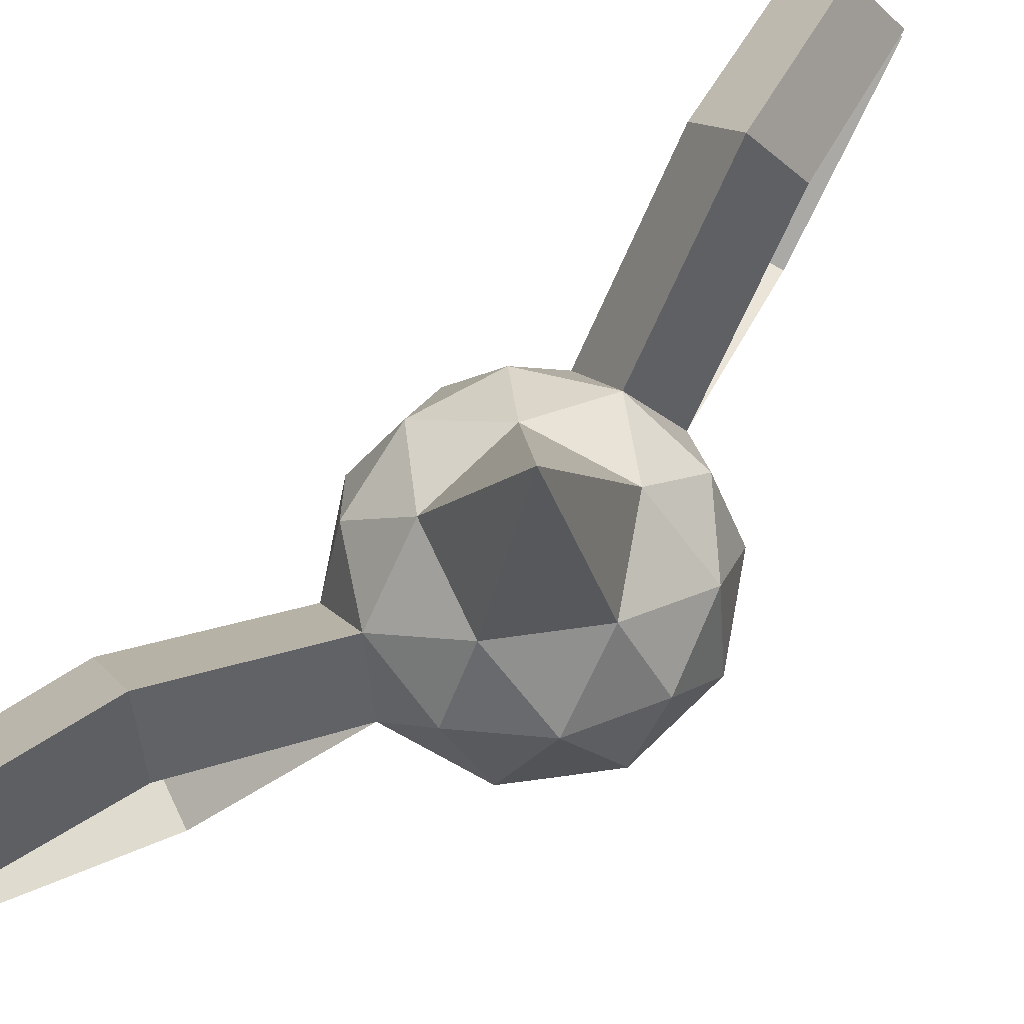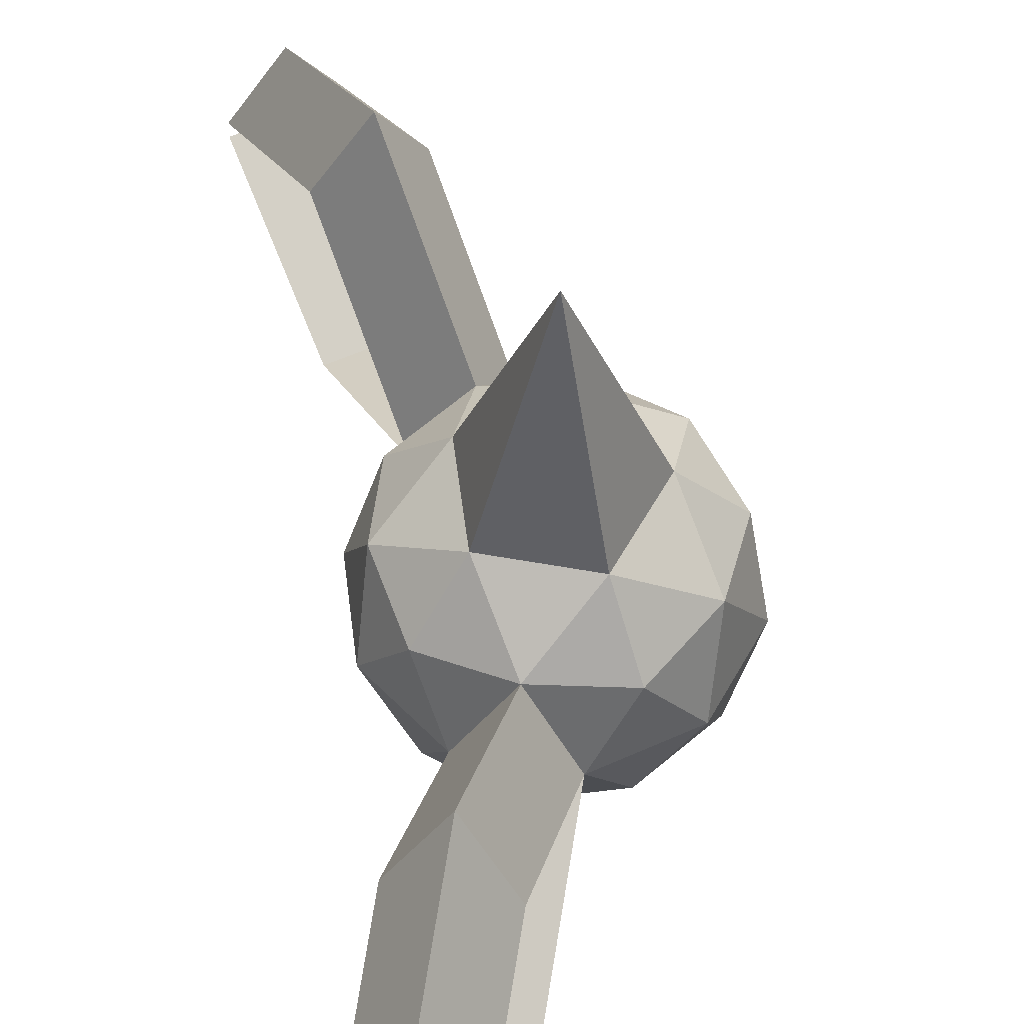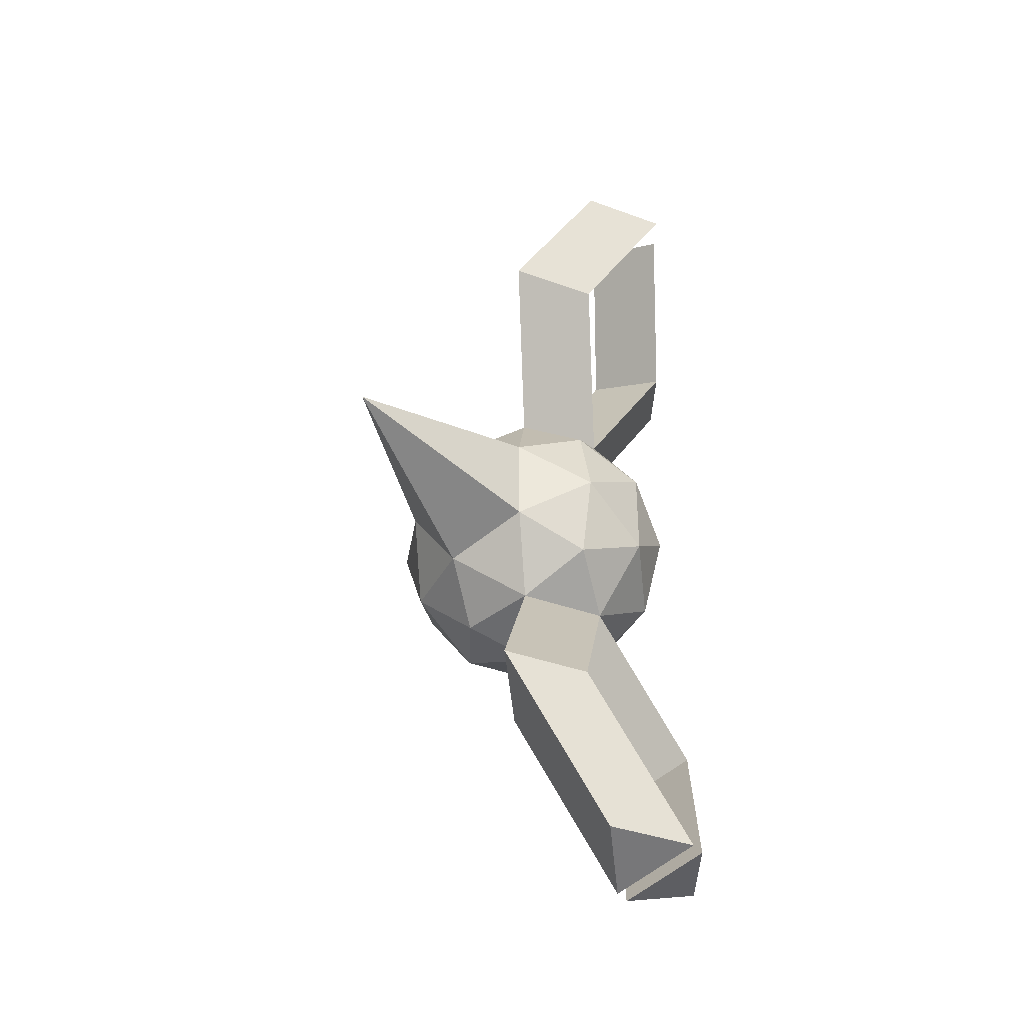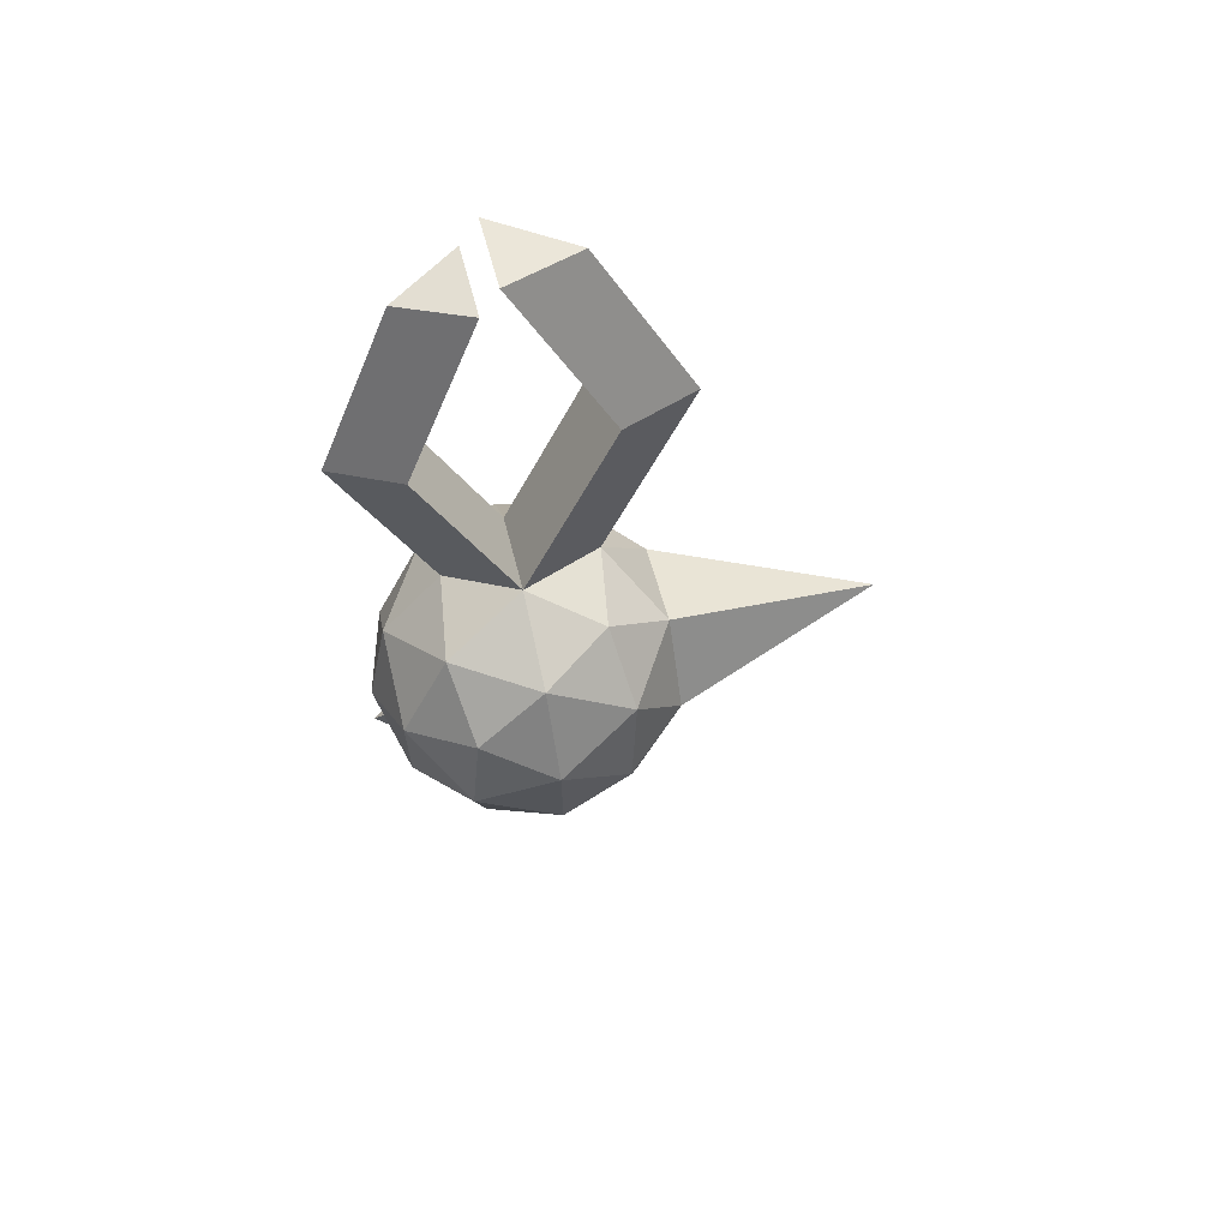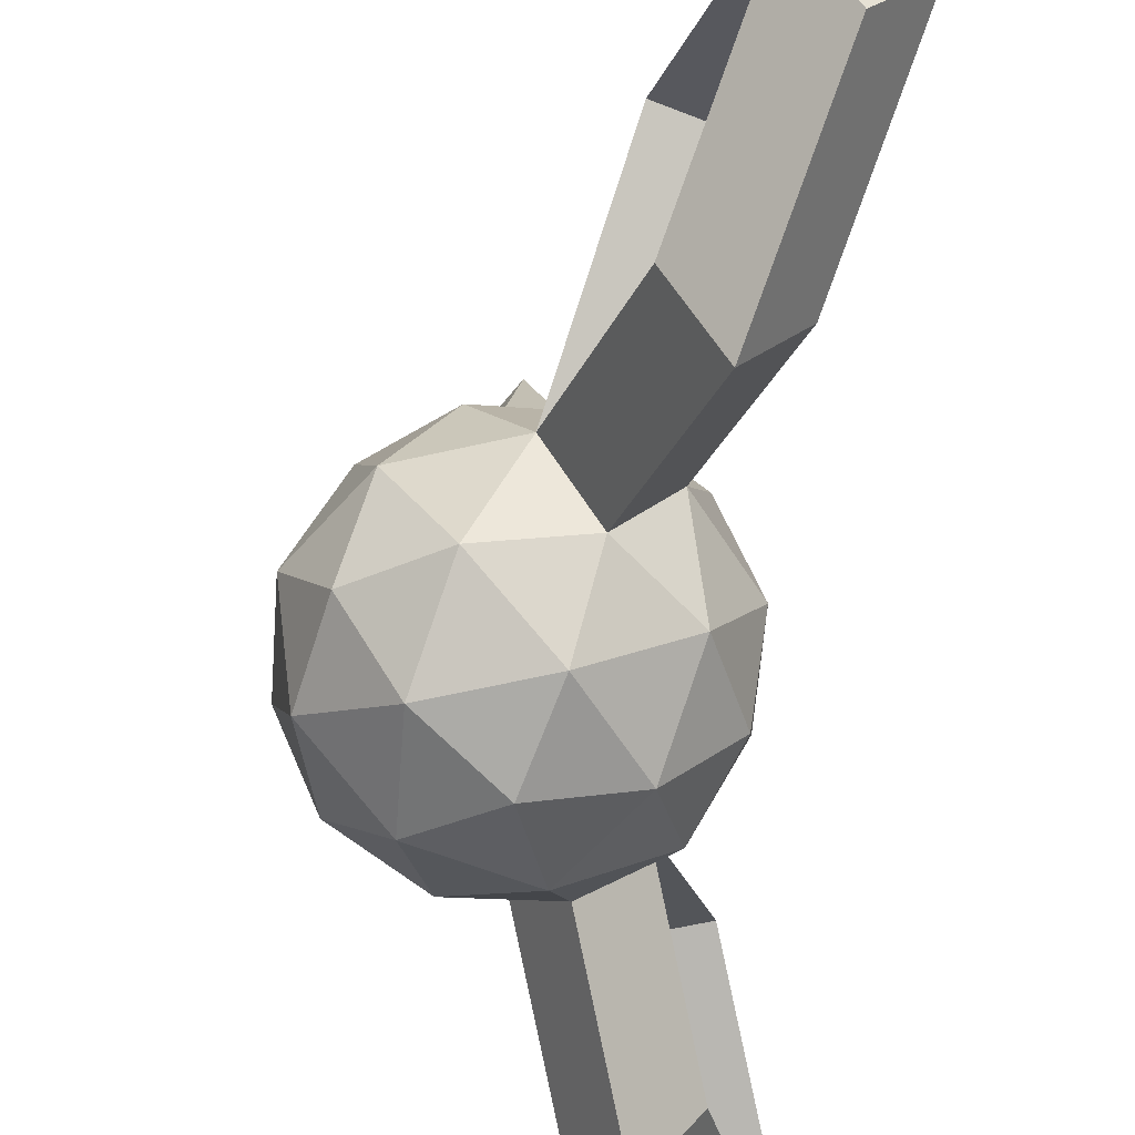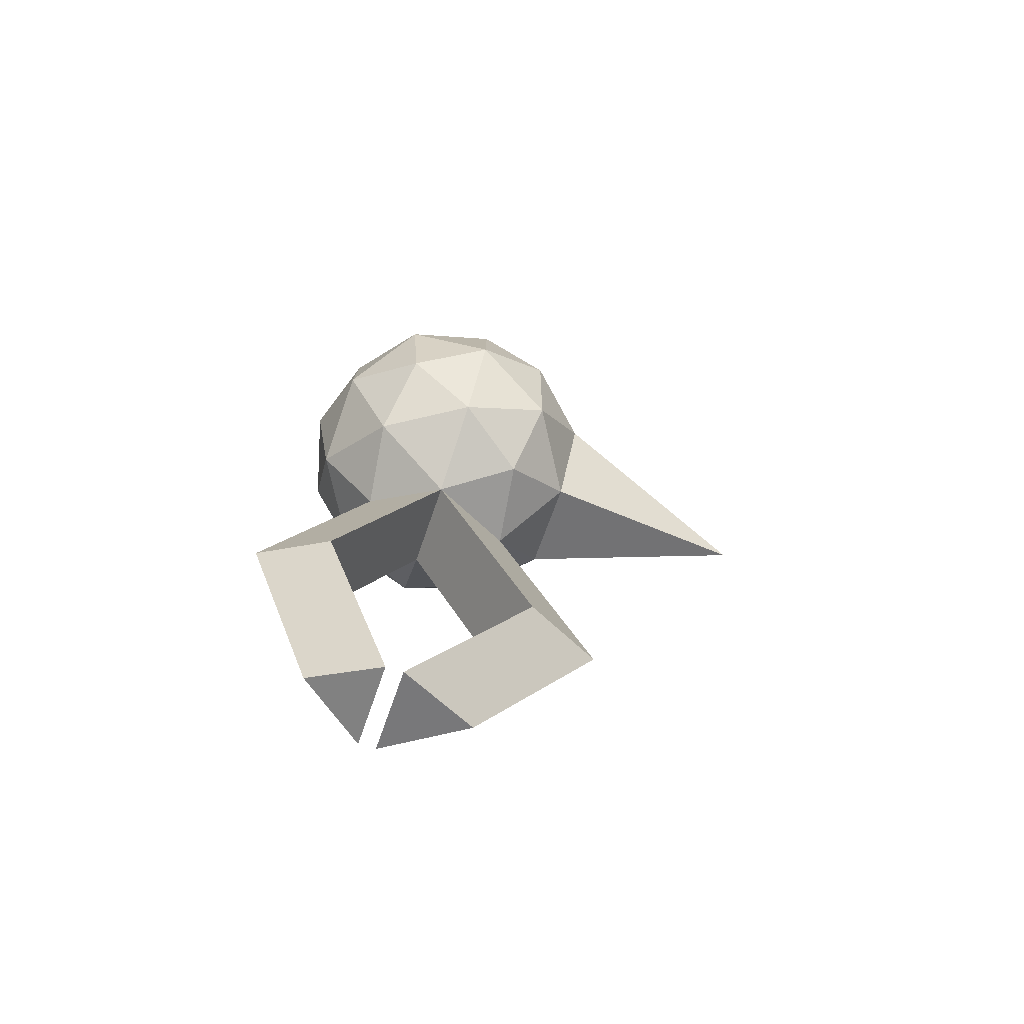
<metadata>
{"format":"obj","ext":"obj","renderer":"f3d","projection":"perspective","resolution":1024,"background":"white","views":[{"elev":77.7,"azim":46.4,"up":"+Y"},{"elev":56.2,"azim":-7.3,"up":"+Y"},{"elev":-37.7,"azim":-146.9,"up":"+Z"},{"elev":65.4,"azim":76.8,"up":"+Z"},{"elev":-58.2,"azim":175.6,"up":"+Y"},{"elev":-77.6,"azim":71.2,"up":"+Z"}]}
</metadata>
<code>
v 0 -1 0
v 0.7236 -0.4472 0.5257
v -0.2764 -0.4472 0.8506
v -0.8944 -0.4472 0
v -0.2764 -0.4472 -0.8506
v 0.7236 -0.4472 -0.5257
v 0.2764 0.4472 0.8506
v -0.7236 0.4472 0.5257
v -0.7236 0.4472 -0.5257
v 0.2764 0.4472 -0.8506
v 0.8944 0.4472 0
v 0 2.238 0
v -0.1625 -0.8507 0.5
v 0.4253 -0.8507 0.309
v 0.2629 -0.5257 0.809
v 0.8506 -0.5257 0
v 0.4253 -0.8507 -0.309
v -0.5257 -0.8507 0
v -0.6882 -0.5257 0.5
v -0.1625 -0.8507 -0.5
v -0.6882 -0.5257 -0.5
v 0.2629 -0.5257 -0.809
v 0.9511 0 0.309
v 0.9511 0 -0.309
v 0 0 1
v 0.5878 0 0.809
v -0.9511 0 0.309
v -0.5878 0 0.809
v -0.5878 0 -0.809
v -0.9511 0 -0.309
v 0.5878 0 -0.809
v 0 0 -1
v 0.6882 0.5257 0.5
v -0.2629 0.5257 0.809
v -0.8506 0.5257 0
v -0.2629 0.5257 -0.809
v 0.6882 0.5257 -0.5
v 0.1625 0.8507 0.5
v 0.5257 0.8507 0
v -0.4253 0.8507 0.309
v -0.4253 0.8507 -0.309
v 0.1625 0.8507 -0.5
v -0.3377 0.7862 -2.039
v -0.6005 1.312 -1.848
v -0.9255 0.7862 -1.848
v -0.9278 -0.6039 -1.855
v -0.6164 -1.051 -1.897
v -0.34 -0.6039 -2.046
v -0.9783 0.6808 1.759
v -0.6533 1.207 1.759
v -0.3905 0.6808 1.95
v -0.315 -0.5451 1.97
v -0.5914 -0.9923 1.82
v -0.9028 -0.5451 1.779
v -1.335 0.1159 2.856
v -1.01 0.6417 2.856
v -0.7471 0.1159 3.047
v -0.6422 -0.01702 2.977
v -0.9186 -0.4642 2.827
v -1.23 -0.01702 2.786
v -0.6928 0.0748 -3.132
v -0.9557 0.6005 -2.941
v -1.281 0.0748 -2.941
v -1.283 -0.03878 -2.948
v -0.9715 -0.486 -2.99
v -0.6951 -0.03878 -3.139
f 1 14 13
f 2 14 16
f 1 13 18
f 1 18 20
f 1 20 17
f 2 16 23
f 3 15 25
f 4 19 27
f 5 21 29
f 6 22 31
f 2 23 26
f 25 28 54 52
f 4 27 30
f 29 32 48 46
f 6 31 24
f 7 33 38
f 8 34 40
f 9 35 41
f 10 36 42
f 11 37 39
f 39 42 12
f 39 37 42
f 37 10 42
f 42 41 12
f 42 36 41
f 36 9 41
f 41 40 12
f 41 35 40
f 35 8 40
f 40 38 12
f 40 34 38
f 34 7 38
f 38 39 12
f 38 33 39
f 33 11 39
f 24 37 11
f 24 31 37
f 31 10 37
f 32 36 10
f 29 36 44 45
f 29 9 36
f 30 35 9
f 30 27 35
f 27 8 35
f 28 34 8
f 25 34 50 51
f 25 7 34
f 26 33 7
f 26 23 33
f 23 11 33
f 31 32 10
f 31 22 32
f 22 5 32
f 29 30 9
f 29 21 30
f 21 4 30
f 27 28 8
f 27 19 28
f 19 3 28
f 25 26 7
f 25 15 26
f 15 2 26
f 23 24 11
f 23 16 24
f 16 6 24
f 17 22 6
f 17 20 22
f 20 5 22
f 20 21 5
f 20 18 21
f 18 4 21
f 18 19 4
f 18 13 19
f 13 3 19
f 16 17 6
f 16 14 17
f 14 1 17
f 13 15 3
f 13 14 15
f 14 2 15
f 44 43 61 62
f 32 29 45 43
f 36 32 43 44
f 45 44 62 63
f 32 5 47 48
f 5 29 46 47
f 51 50 56 57
f 28 25 51 49
f 34 28 49 50
f 52 54 60 58
f 28 3 53 54
f 3 25 52 53
f 55 57 56
f 49 51 57 55
f 50 49 55 56
f 59 58 60
f 54 53 59 60
f 53 52 58 59
f 61 63 62
f 65 64 66
f 48 47 65 66
f 43 45 63 61
f 46 48 66 64
f 47 46 64 65
f 45 43 44

</code>
